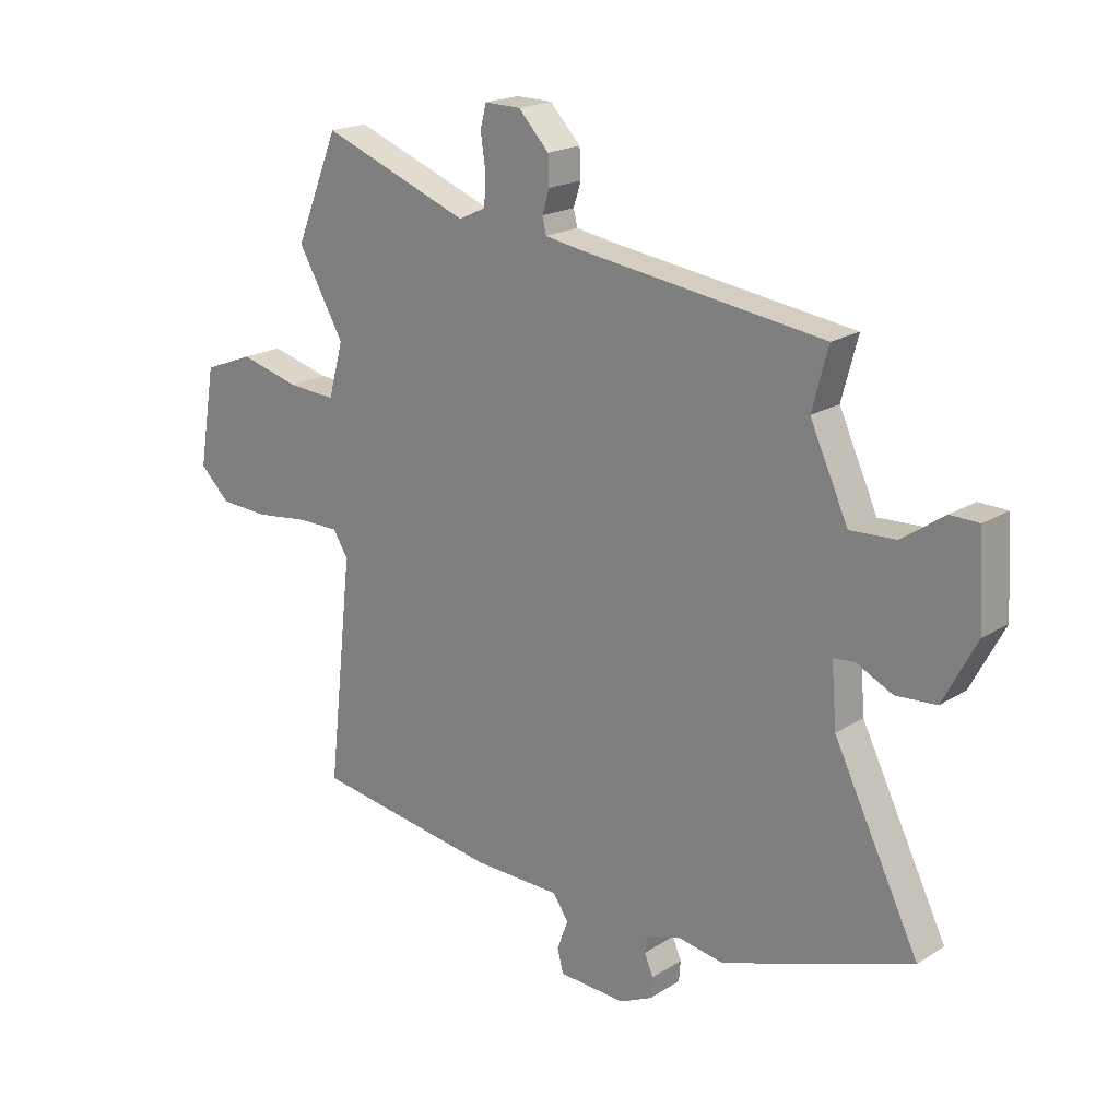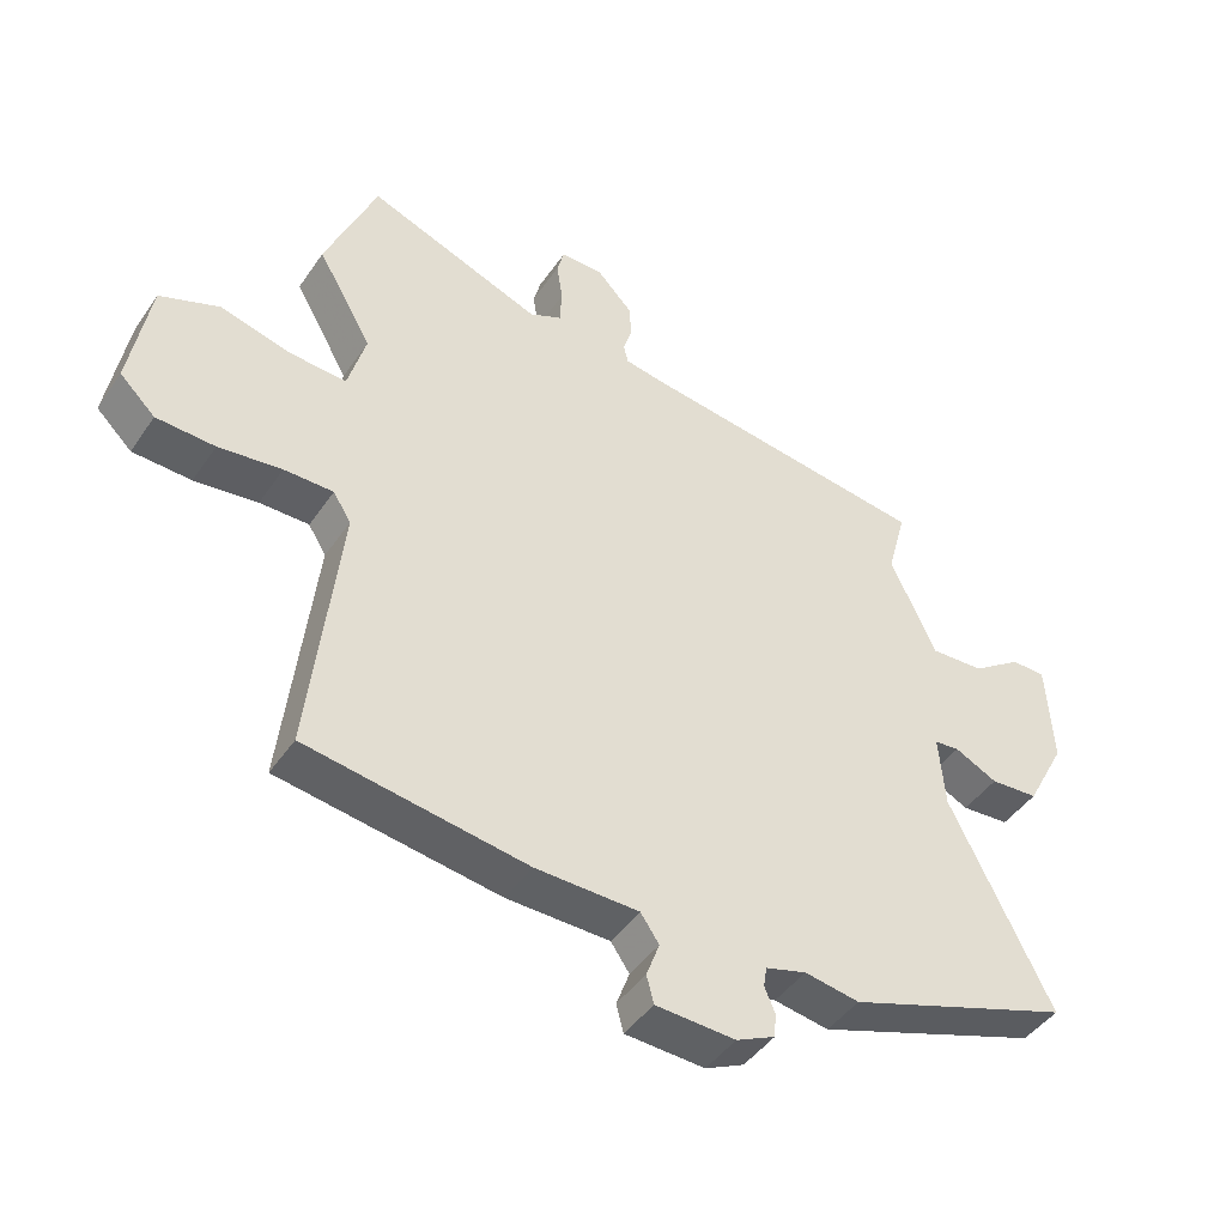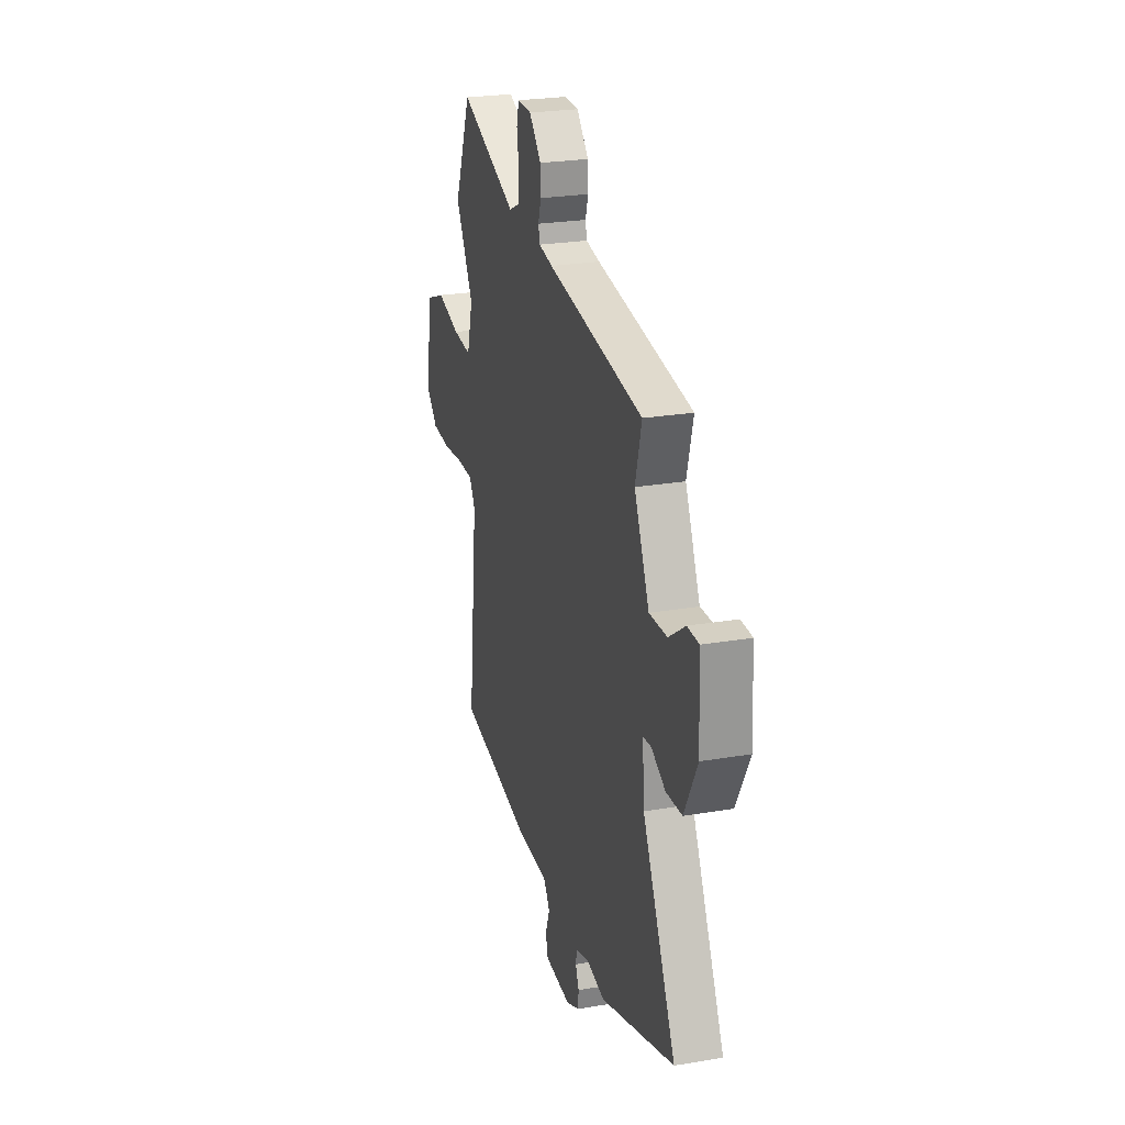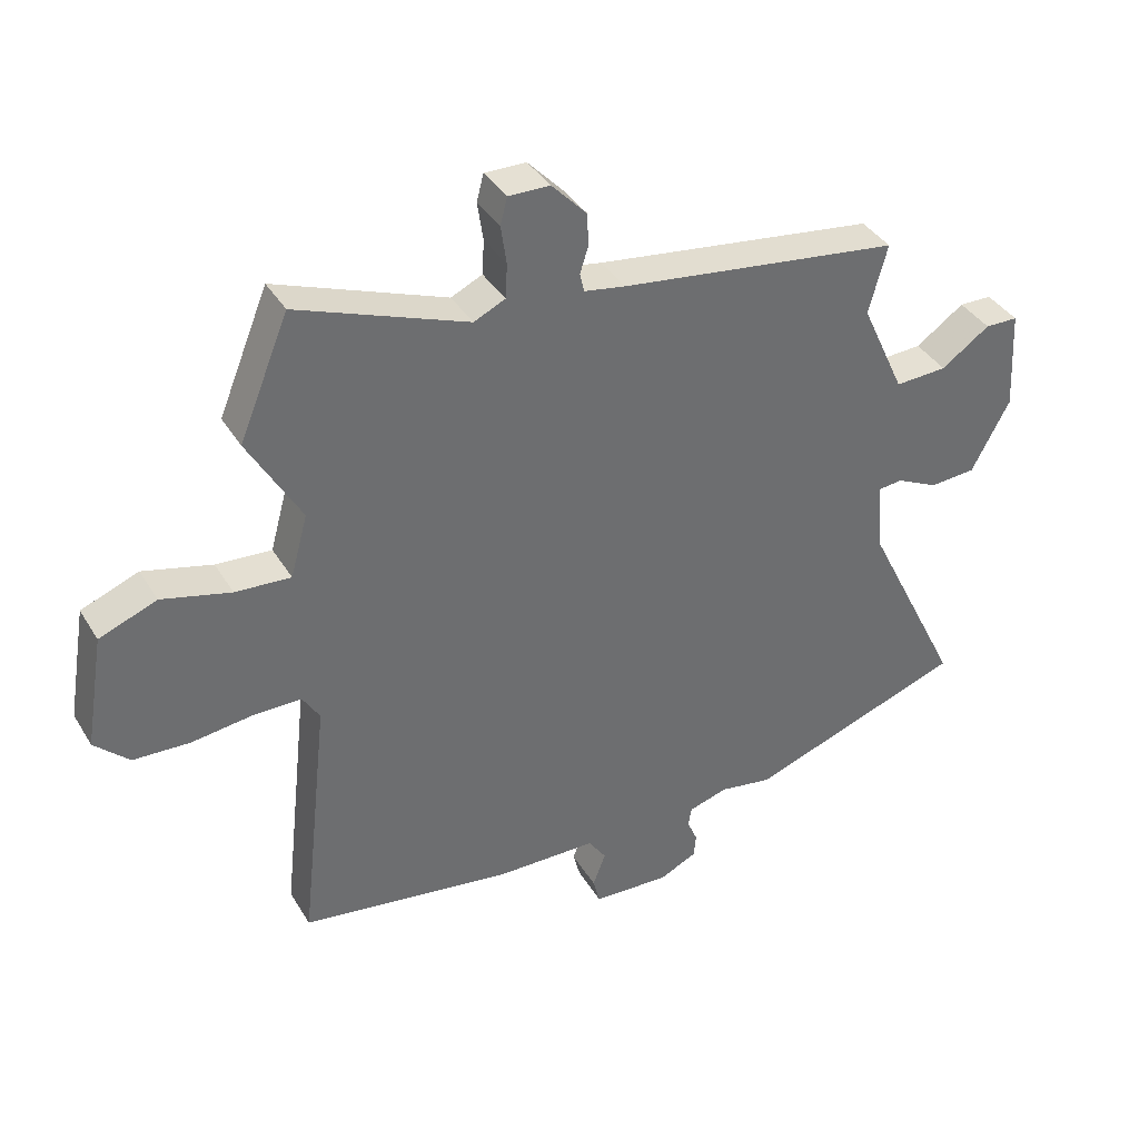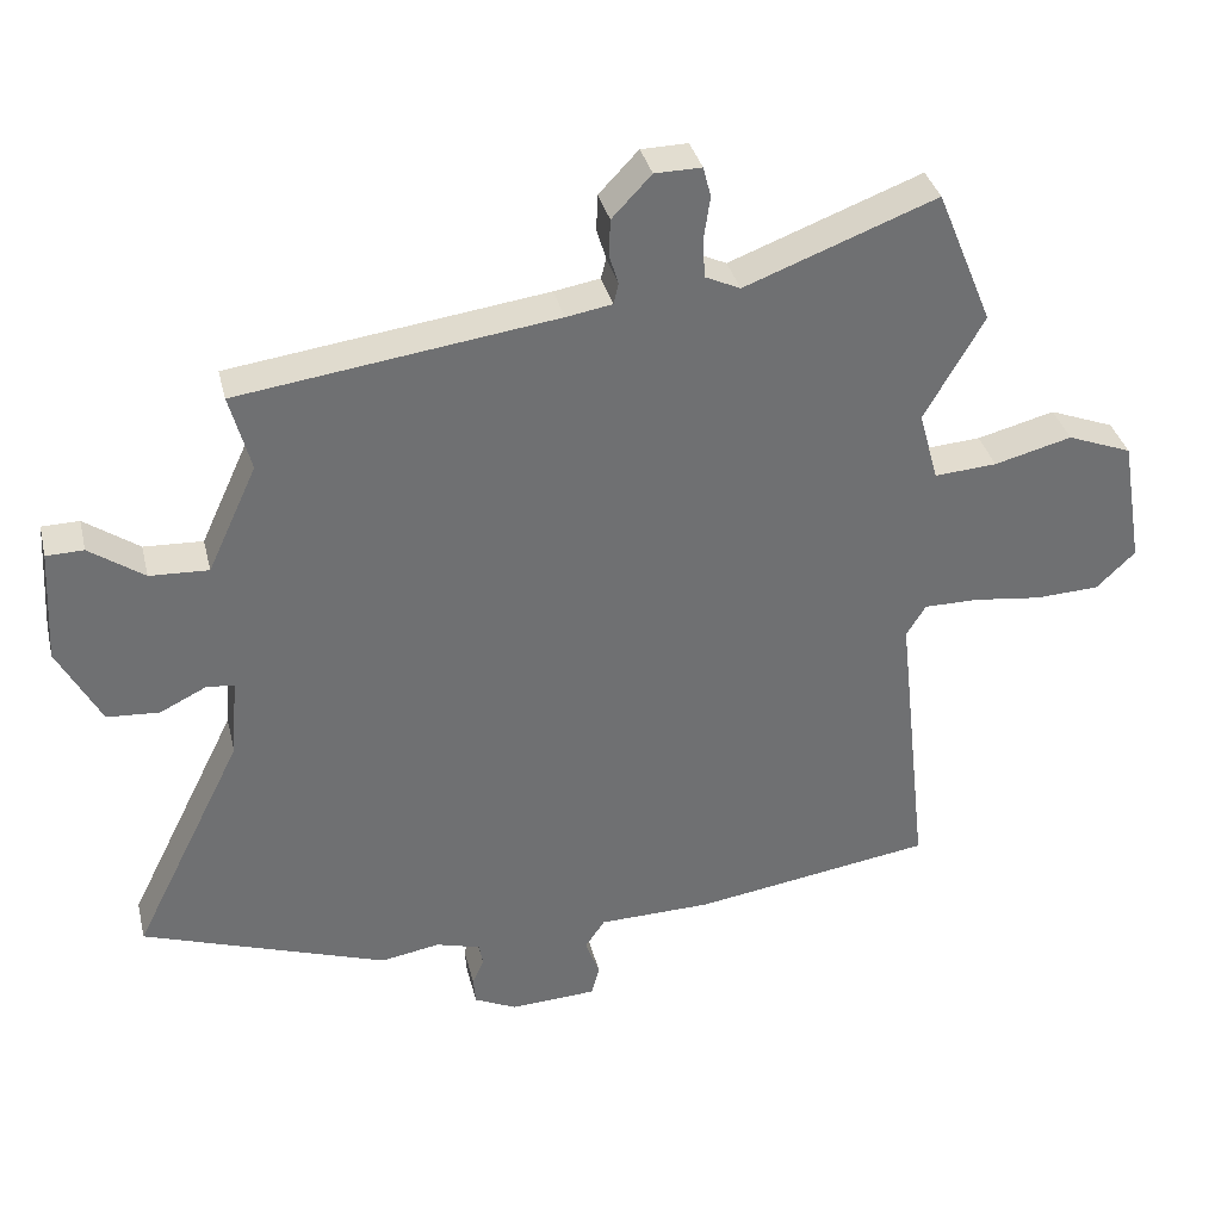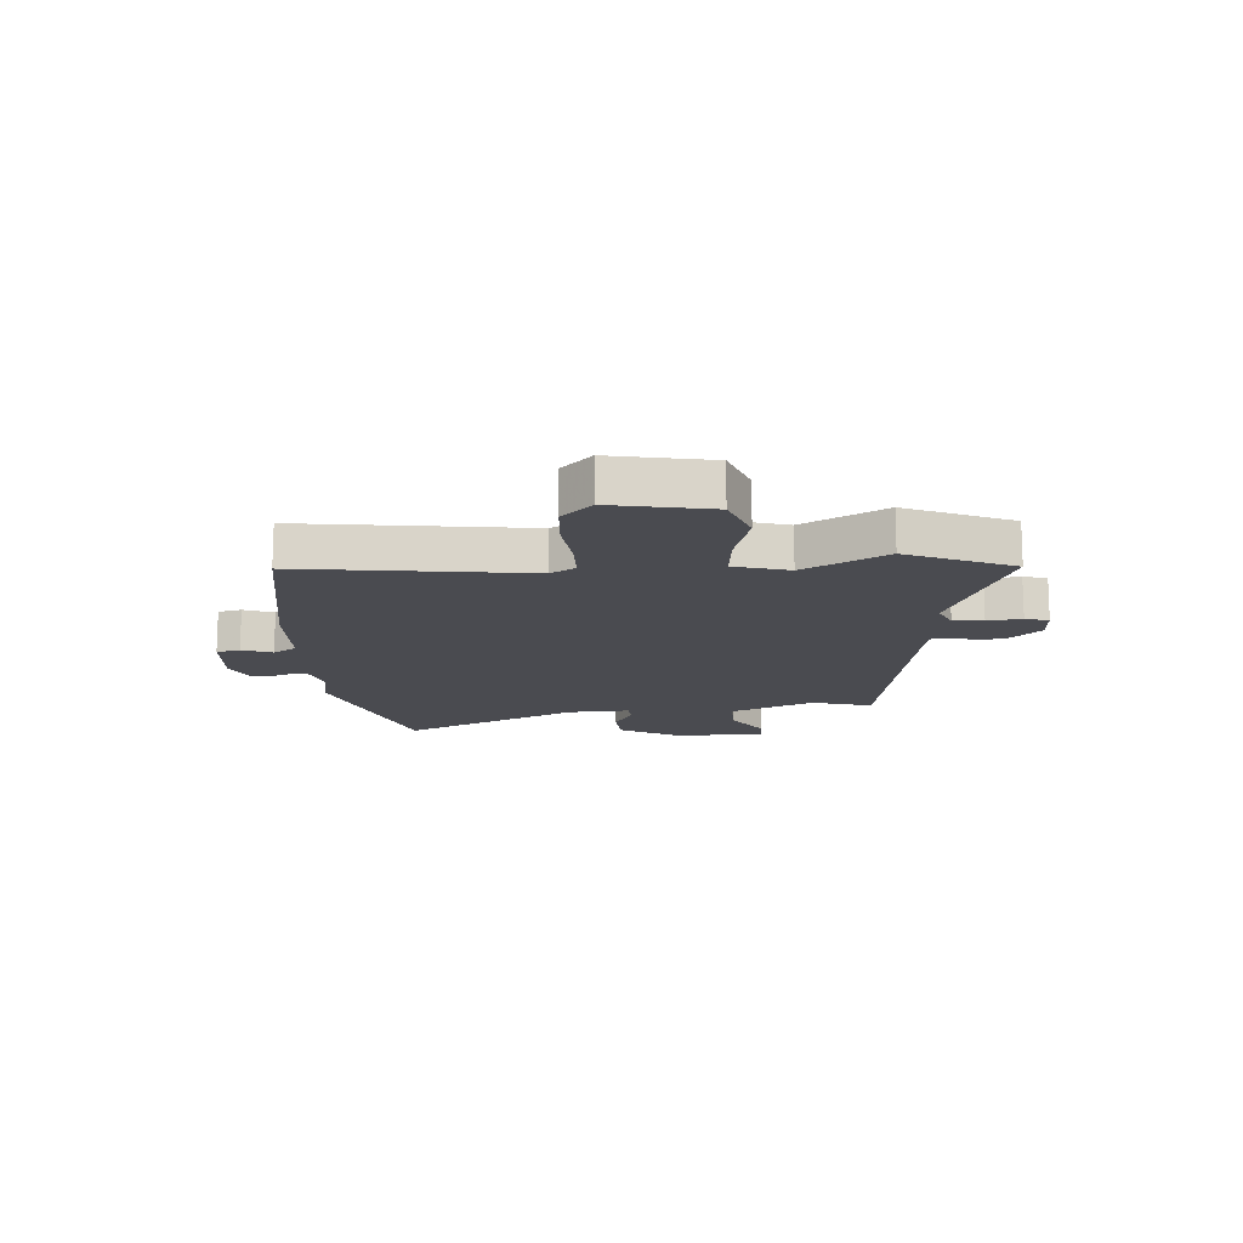
<metadata>
{"format":"obj","ext":"obj","renderer":"f3d","projection":"perspective","resolution":1024,"background":"white","views":[{"elev":19.6,"azim":40.8,"up":"+Z"},{"elev":-44.7,"azim":-32.1,"up":"+Z"},{"elev":25.1,"azim":74.6,"up":"+Z"},{"elev":38.2,"azim":-28.0,"up":"+Z"},{"elev":35.5,"azim":166.6,"up":"+Z"},{"elev":-14.4,"azim":-87.3,"up":"+Y"}]}
</metadata>
<code>
v 0.672 0.07 -0.44
v 0.33 0.07 -0.559
v 0.247 0.07 -0.545
v 0.185 0.07 -0.563
v 0.18 0.07 -0.594
v 0.196 0.07 -0.631
v 0.193 0.07 -0.668
v 0.134 0.07 -0.696
v 0.013 0.07 -0.69
v 0.002 0.07 -0.648
v 0.022 0.07 -0.594
v -0.006 0.07 -0.553
v -0.163 0.07 -0.55
v -0.498 0.07 -0.499
v -0.453 0.07 -0.094
v -0.48 0.07 -0.05
v -0.555 0.07 -0.05
v -0.651 0.07 -0.062
v -0.74 0.07 -0.058
v -0.794 0.07 -0.006
v -0.764 0.07 0.172
v -0.674 0.07 0.207
v -0.566 0.07 0.179
v -0.479 0.07 0.173
v -0.452 0.07 0.271
v -0.535 0.07 0.416
v -0.457 0.07 0.606
v -0.19 0.07 0.505
v -0.141 0.07 0.528
v -0.138 0.07 0.582
v -0.147 0.07 0.643
v -0.136 0.07 0.685
v -0.071 0.07 0.684
v -0.016 0.07 0.626
v -0.014 0.07 0.575
v -0.027 0.07 0.533
v -0.02 0.07 0.504
v 0.044 0.07 0.493
v 0.486 0.07 0.433
v 0.457 0.07 0.325
v 0.526 0.07 0.175
v 0.608 0.07 0.179
v 0.684 0.07 0.232
v 0.736 0.07 0.231
v 0.745 0.07 0.072
v 0.685 0.07 -0.041
v 0.612 0.07 -0.046
v 0.547 0.07 -0.014
v 0.509 0.07 -0.018
v 0.518 0.07 -0.129
v 0.672 0 -0.44
v 0.33 0 -0.559
v 0.247 0 -0.545
v 0.185 0 -0.563
v 0.18 0 -0.594
v 0.196 0 -0.631
v 0.193 0 -0.668
v 0.134 0 -0.696
v 0.013 0 -0.69
v 0.002 0 -0.648
v 0.022 0 -0.594
v -0.006 0 -0.553
v -0.163 0 -0.55
v -0.498 0 -0.499
v -0.453 0 -0.094
v -0.48 0 -0.05
v -0.555 0 -0.05
v -0.651 0 -0.062
v -0.74 0 -0.058
v -0.794 0 -0.006
v -0.764 0 0.172
v -0.674 0 0.207
v -0.566 0 0.179
v -0.479 0 0.173
v -0.452 0 0.271
v -0.535 0 0.416
v -0.457 0 0.606
v -0.19 0 0.505
v -0.141 0 0.528
v -0.138 0 0.582
v -0.147 0 0.643
v -0.136 0 0.685
v -0.071 0 0.684
v -0.016 0 0.626
v -0.014 0 0.575
v -0.027 0 0.533
v -0.02 0 0.504
v 0.044 0 0.493
v 0.486 0 0.433
v 0.457 0 0.325
v 0.526 0 0.175
v 0.608 0 0.179
v 0.684 0 0.232
v 0.736 0 0.231
v 0.745 0 0.072
v 0.685 0 -0.041
v 0.612 0 -0.046
v 0.547 0 -0.014
v 0.509 0 -0.018
v 0.518 0 -0.129
f 46 47 48
f 45 46 48
f 44 45 48
f 43 44 48
f 42 43 48
f 41 42 48 49
f 40 41 49
f 38 39 40
f 40 49 50
f 38 40 50
f 37 38 50
f 34 35 36
f 33 34 36
f 32 33 36
f 31 32 36
f 30 31 36
f 29 30 36 37
f 1 2 3
f 50 1 3
f 37 50 3
f 29 37 3
f 28 29 3
f 28 3 4
f 27 28 4
f 26 27 4
f 25 26 4
f 21 22 23
f 20 21 23
f 19 20 23
f 18 19 23
f 17 18 23
f 16 17 23 24
f 25 4 5
f 24 25 5
f 16 24 5
f 15 16 5
f 12 13 14 15
f 9 10 11
f 8 9 11
f 7 8 11
f 6 7 11
f 5 6 11
f 5 11 12
f 5 12 15
f 98 97 96
f 98 96 95
f 98 95 94
f 98 94 93
f 98 93 92
f 99 98 92 91
f 99 91 90
f 90 89 88
f 100 99 90
f 100 90 88
f 100 88 87
f 86 85 84
f 86 84 83
f 86 83 82
f 86 82 81
f 86 81 80
f 87 86 80 79
f 53 52 51
f 53 51 100
f 53 100 87
f 53 87 79
f 53 79 78
f 54 53 78
f 54 78 77
f 54 77 76
f 54 76 75
f 73 72 71
f 73 71 70
f 73 70 69
f 73 69 68
f 73 68 67
f 74 73 67 66
f 55 54 75
f 55 75 74
f 55 74 66
f 55 66 65
f 65 64 63 62
f 61 60 59
f 61 59 58
f 61 58 57
f 61 57 56
f 61 56 55
f 62 61 55
f 65 62 55
f 1 51 52 2
f 2 52 53 3
f 3 53 54 4
f 4 54 55 5
f 5 55 56 6
f 6 56 57 7
f 7 57 58 8
f 8 58 59 9
f 9 59 60 10
f 10 60 61 11
f 11 61 62 12
f 12 62 63 13
f 13 63 64 14
f 14 64 65 15
f 15 65 66 16
f 16 66 67 17
f 17 67 68 18
f 18 68 69 19
f 19 69 70 20
f 20 70 71 21
f 21 71 72 22
f 22 72 73 23
f 23 73 74 24
f 24 74 75 25
f 25 75 76 26
f 26 76 77 27
f 27 77 78 28
f 28 78 79 29
f 29 79 80 30
f 30 80 81 31
f 31 81 82 32
f 32 82 83 33
f 33 83 84 34
f 34 84 85 35
f 35 85 86 36
f 36 86 87 37
f 37 87 88 38
f 38 88 89 39
f 39 89 90 40
f 40 90 91 41
f 41 91 92 42
f 42 92 93 43
f 43 93 94 44
f 44 94 95 45
f 45 95 96 46
f 46 96 97 47
f 47 97 98 48
f 48 98 99 49
f 49 99 100 50
f 50 100 51 1

</code>
